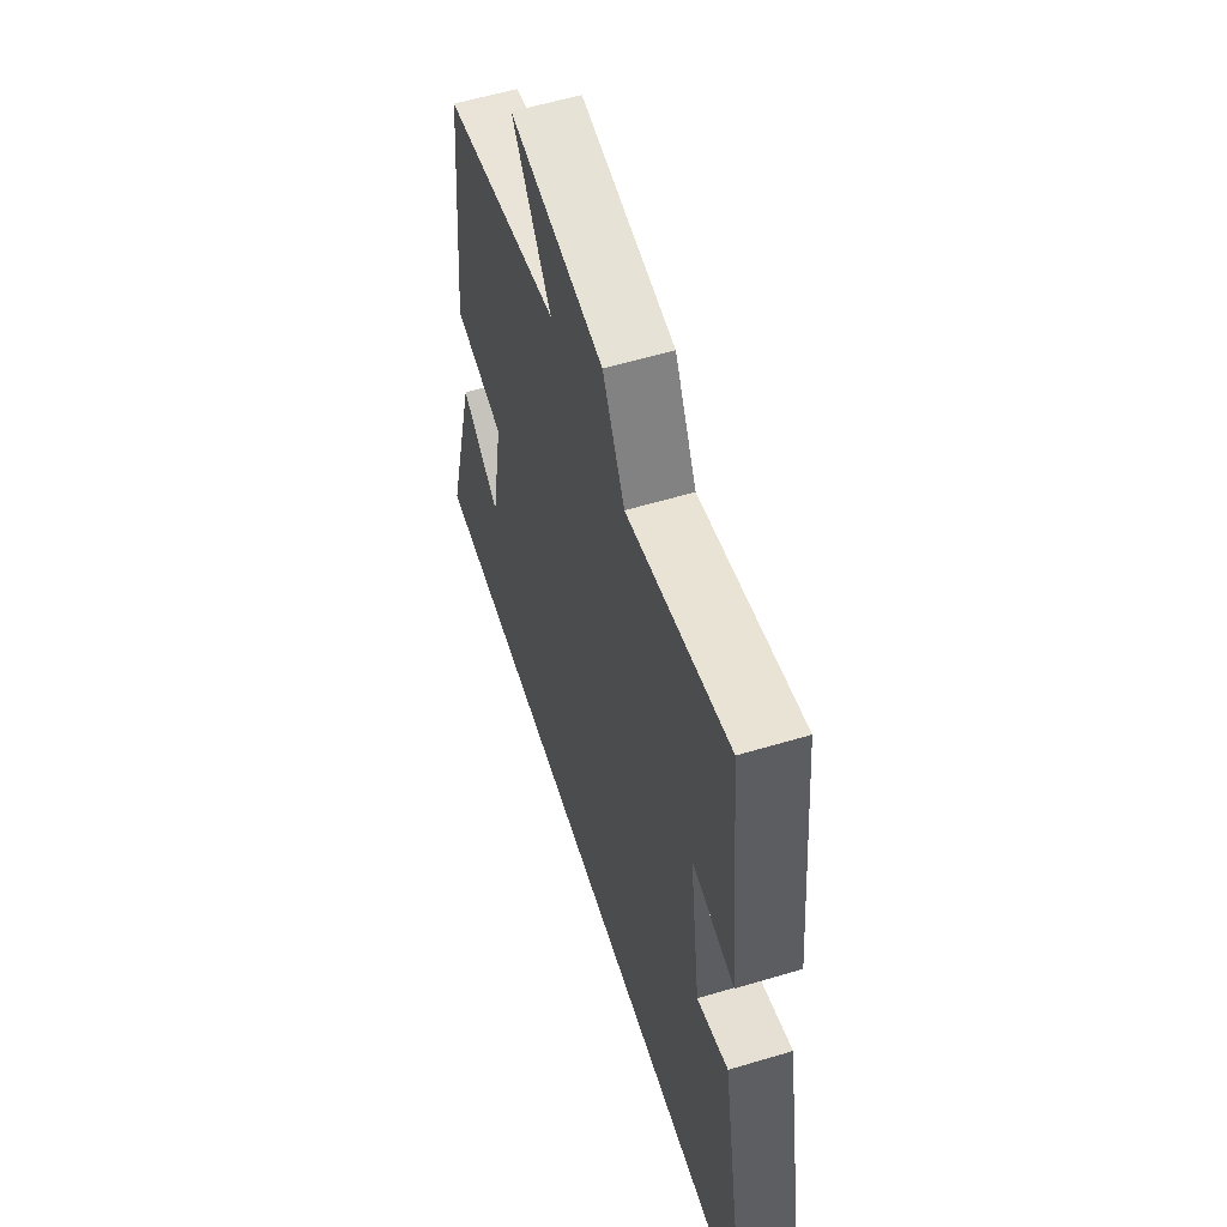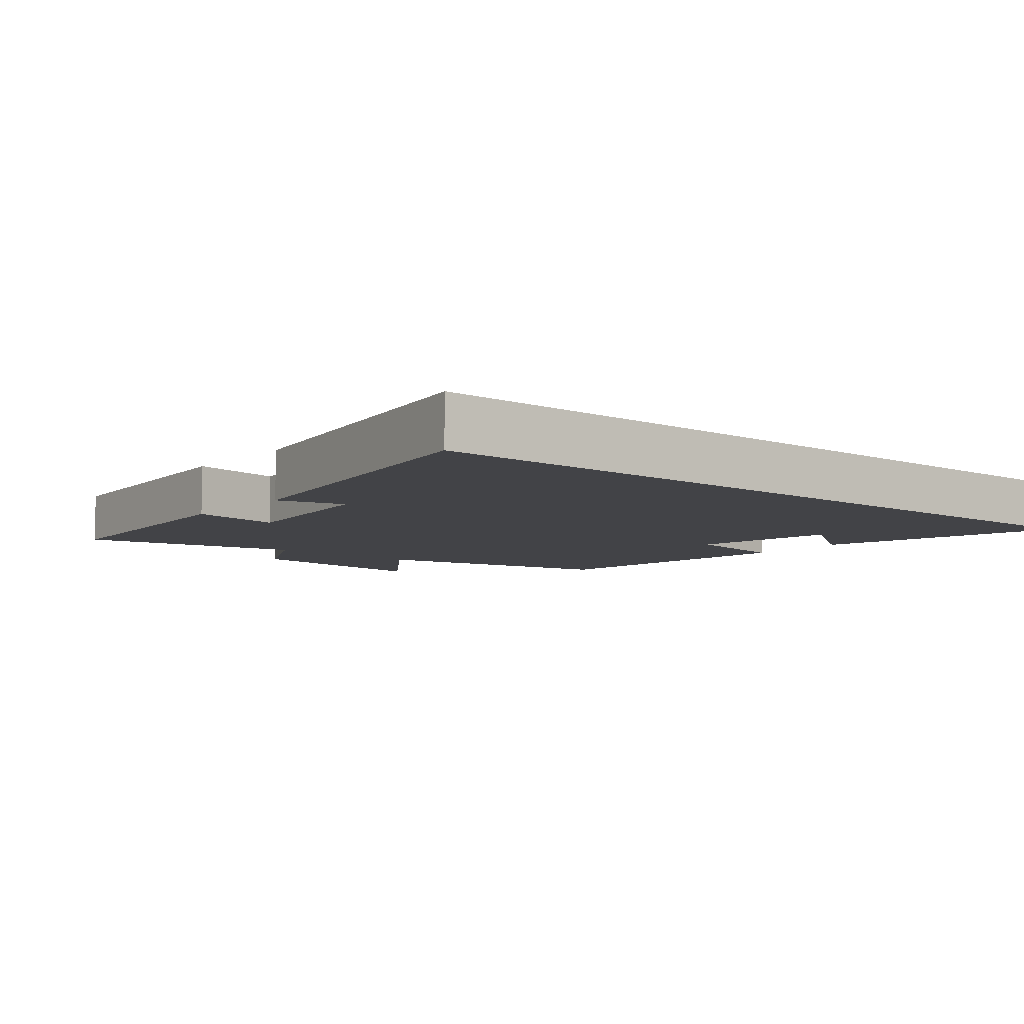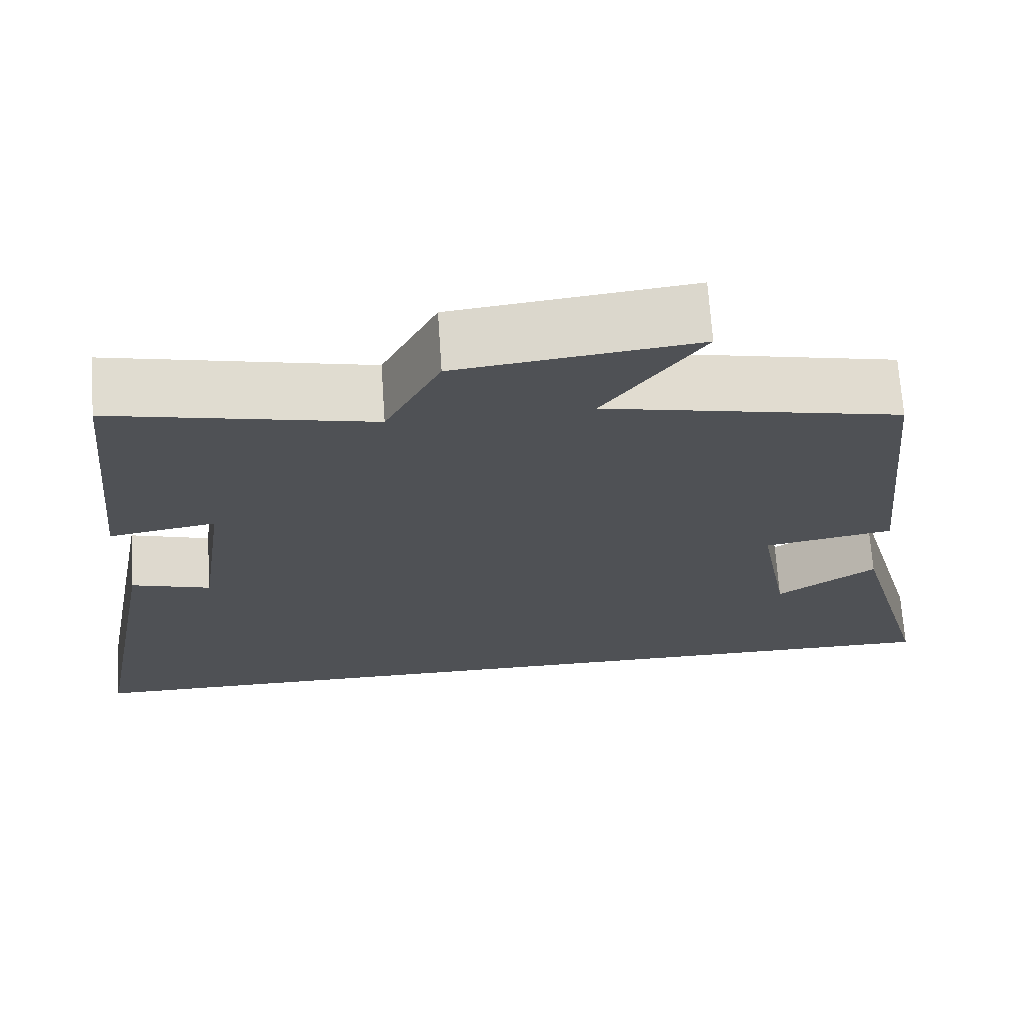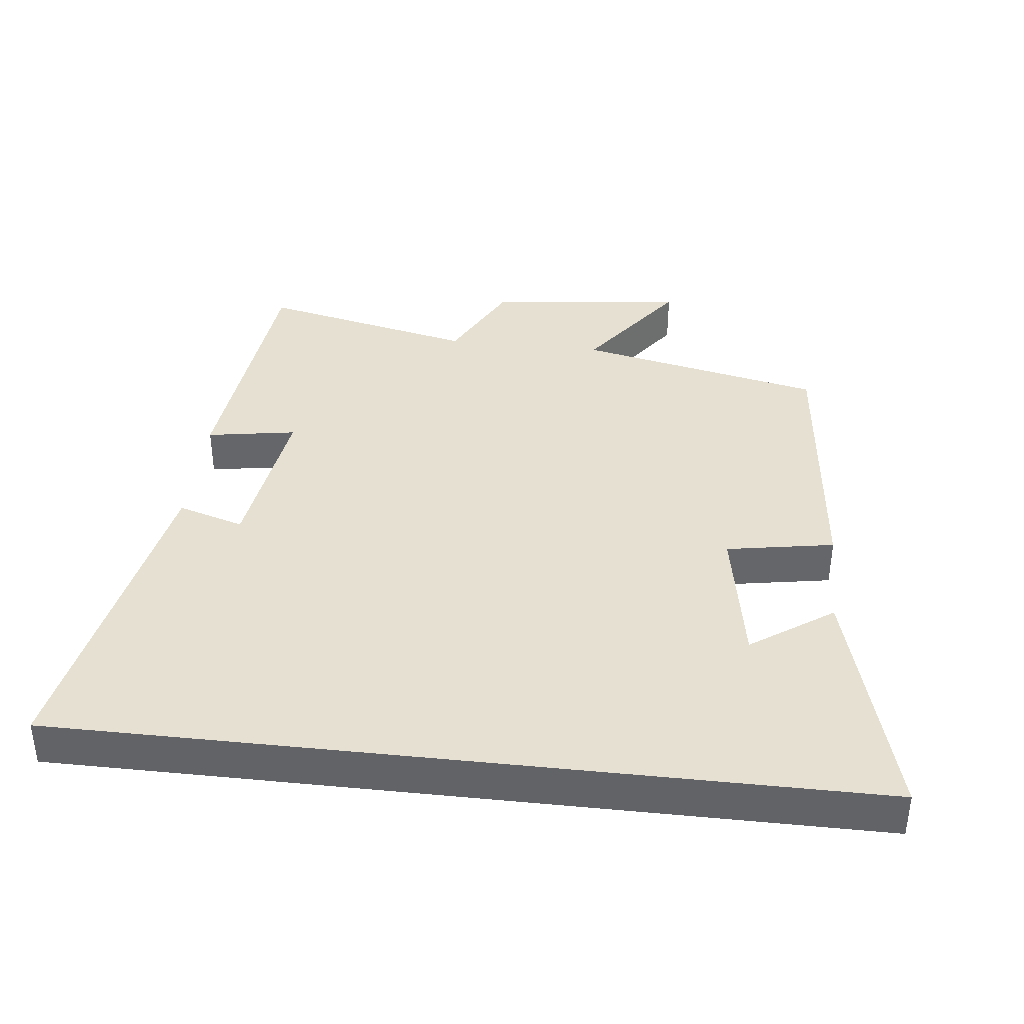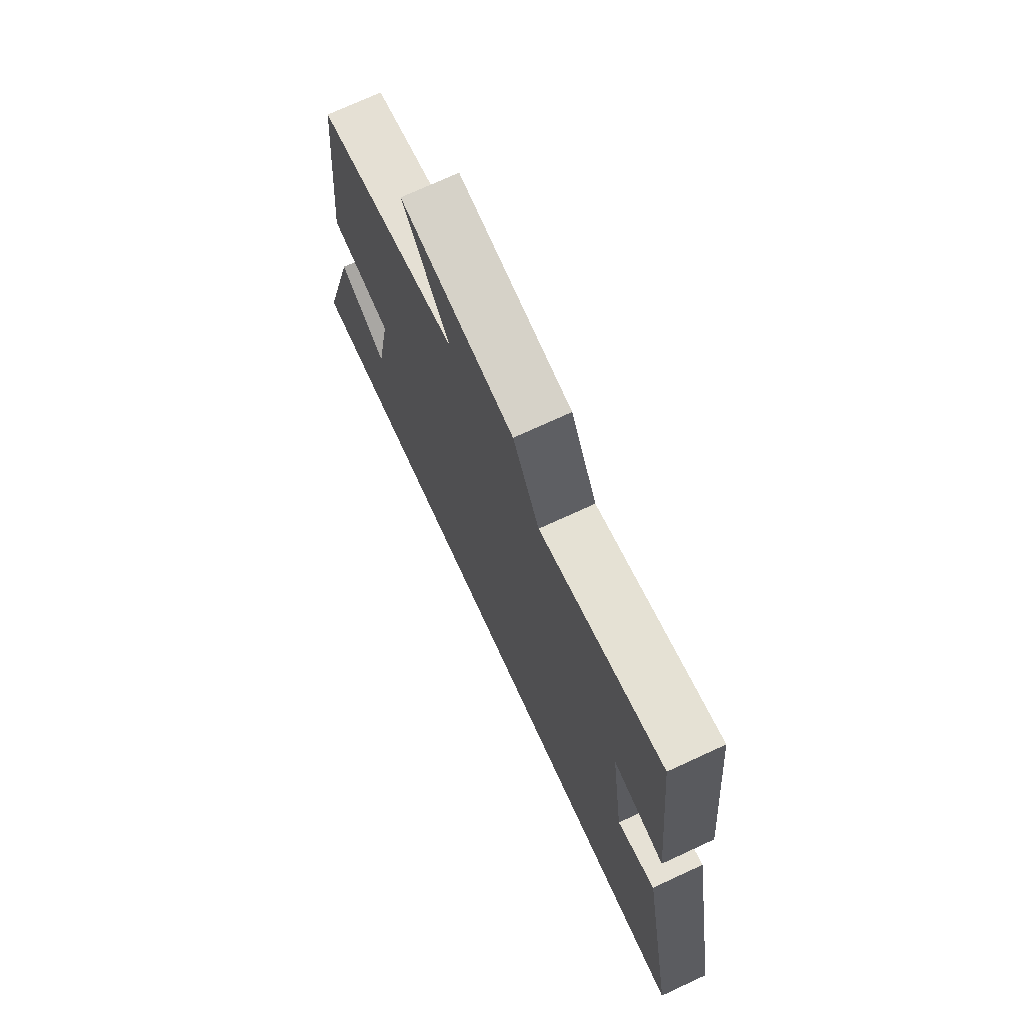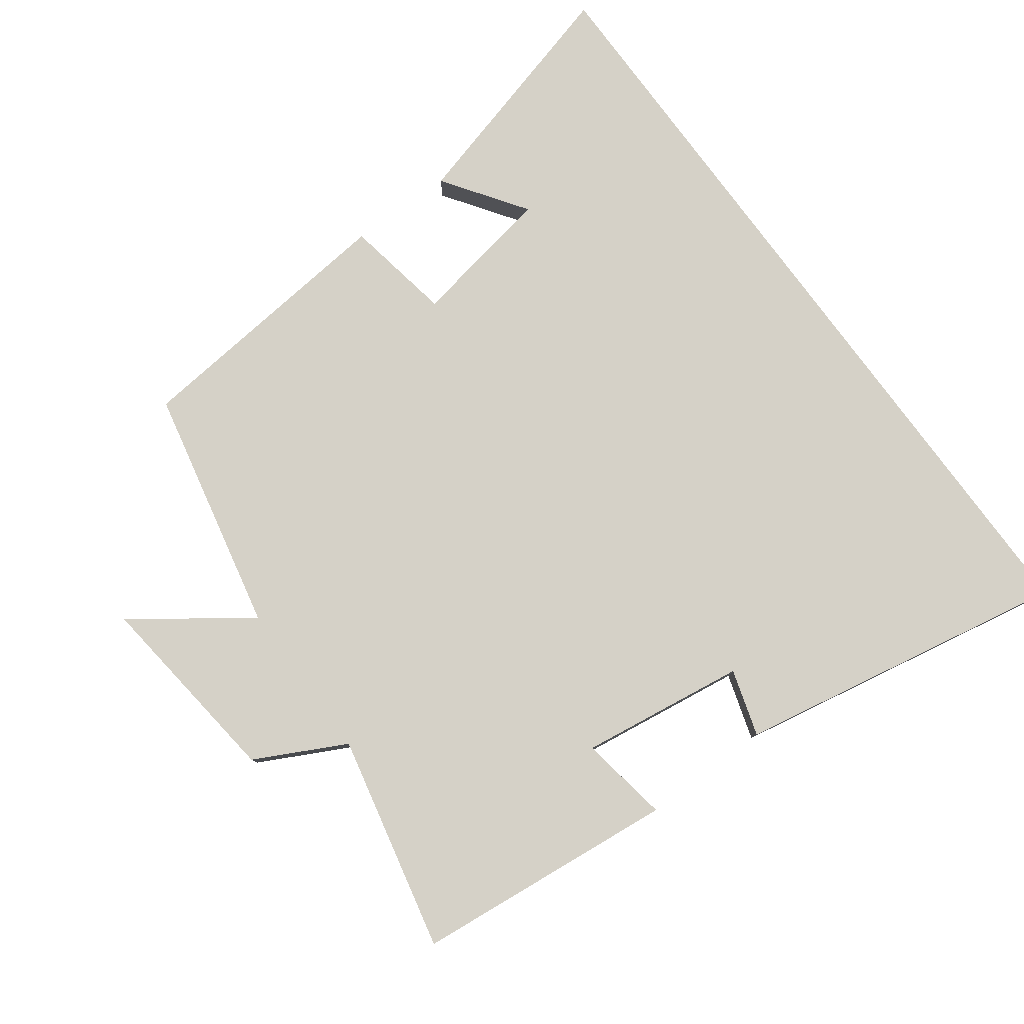
<metadata>
{"format":"obj","ext":"obj","renderer":"f3d","projection":"perspective","resolution":1024,"background":"white","views":[{"elev":57.6,"azim":72.7,"up":"+Z"},{"elev":-7.4,"azim":139.9,"up":"+Y"},{"elev":69.8,"azim":176.1,"up":"+Z"},{"elev":38.4,"azim":-173.5,"up":"+Y"},{"elev":72.9,"azim":65.2,"up":"+Z"},{"elev":79.4,"azim":53.6,"up":"+Y"}]}
</metadata>
<code>
v -0.598 0.07 -0.5
v -0.5 0.07 -0.141
v -0.379 0.07 -0.225
v -0.341 0.07 -0.013
v -0.5 0.07 0.015
v -0.459 0.07 0.422
v -0.097 0.07 0.5
v -0.217 0.07 0.667
v 0.075 0.07 0.633
v 0.143 0.07 0.5
v 0.461 0.07 0.571
v 0.5 0.07 0.184
v 0.368 0.07 0.206
v 0.402 0.07 -0.038
v 0.5 0.07 -0.008
v 0.591 0.07 -0.5
v -0.598 0 -0.5
v -0.5 0 -0.141
v -0.379 0 -0.225
v -0.341 0 -0.013
v -0.5 0 0.015
v -0.459 0 0.422
v -0.097 0 0.5
v -0.217 0 0.667
v 0.075 0 0.633
v 0.143 0 0.5
v 0.461 0 0.571
v 0.5 0 0.184
v 0.368 0 0.206
v 0.402 0 -0.038
v 0.5 0 -0.008
v 0.591 0 -0.5
f 14 15 16 1
f 13 14 1
f 10 11 12 13
f 7 8 9 10
f 7 10 13
f 6 7 13
f 5 6 13
f 4 5 13
f 3 4 13
f 1 2 3
f 1 3 13
f 17 32 31 30
f 17 30 29
f 29 28 27 26
f 26 25 24 23
f 29 26 23
f 29 23 22
f 29 22 21
f 29 21 20
f 29 20 19
f 19 18 17
f 29 19 17
f 1 17 18 2
f 2 18 19 3
f 3 19 20 4
f 4 20 21 5
f 5 21 22 6
f 6 22 23 7
f 7 23 24 8
f 8 24 25 9
f 9 25 26 10
f 10 26 27 11
f 11 27 28 12
f 12 28 29 13
f 13 29 30 14
f 14 30 31 15
f 15 31 32 16
f 16 32 17 1

</code>
